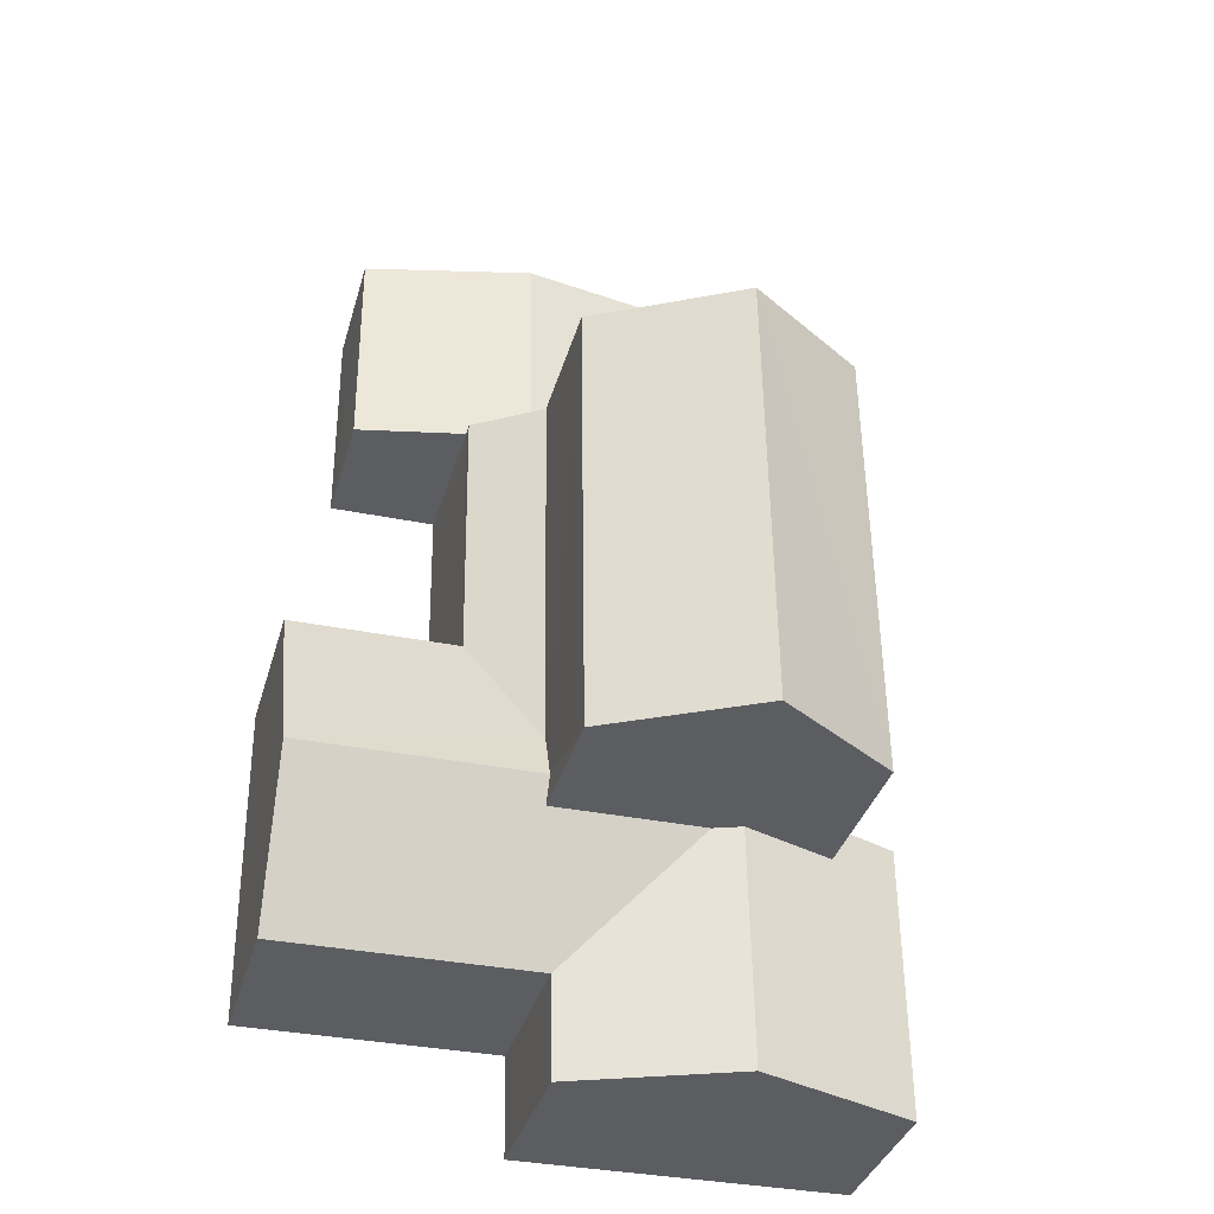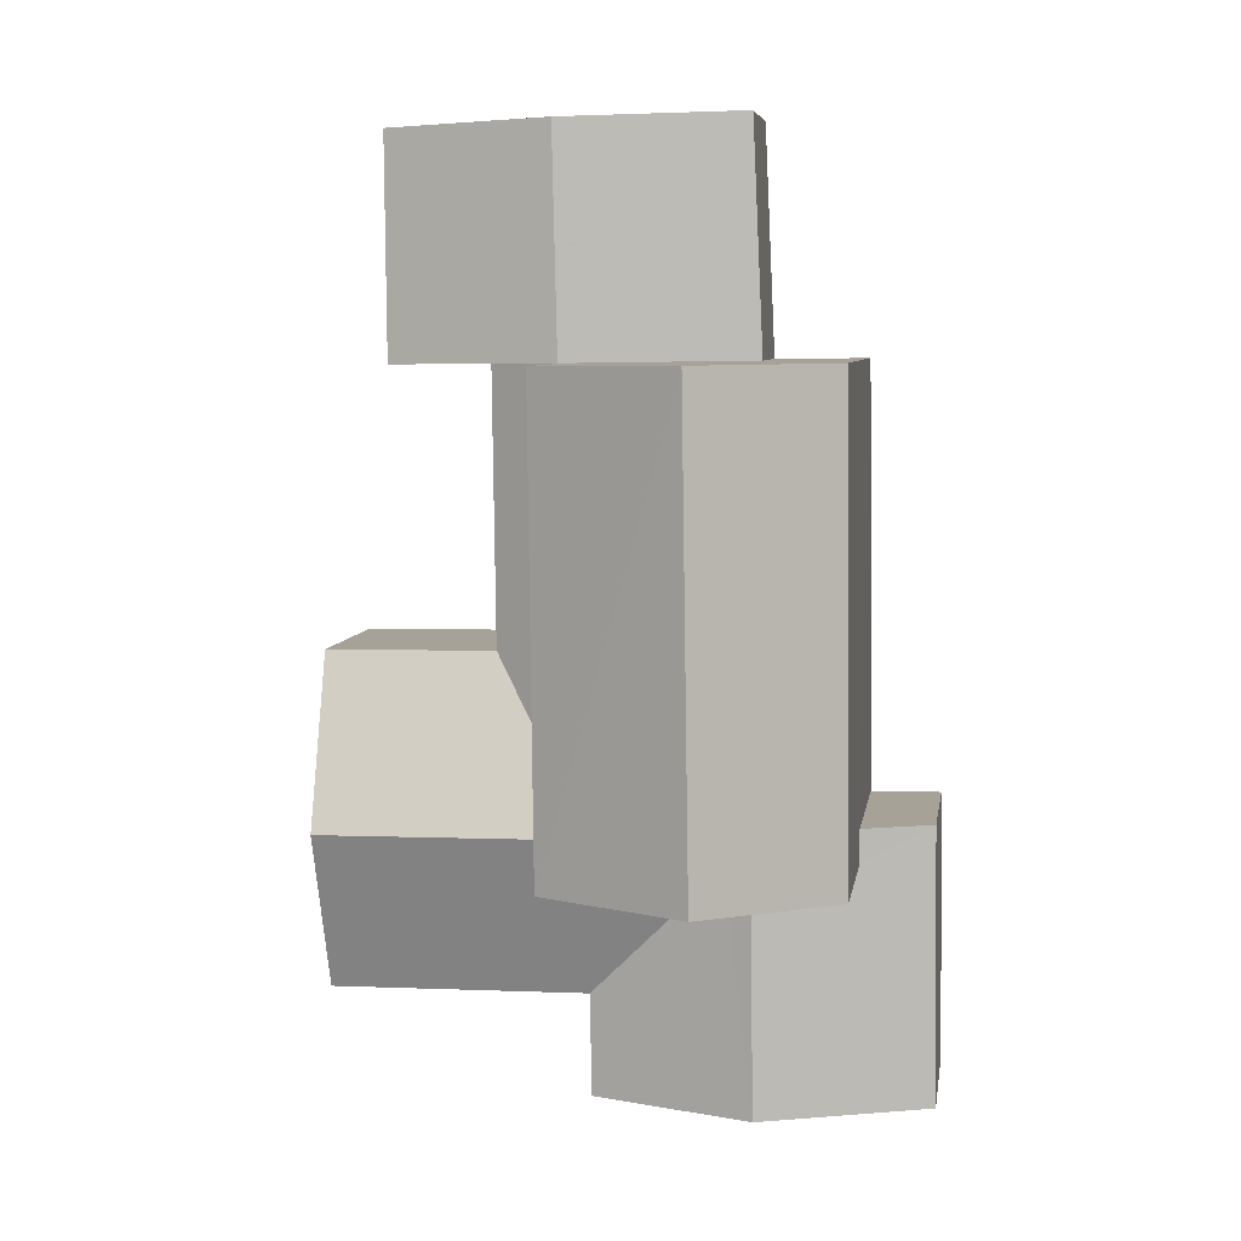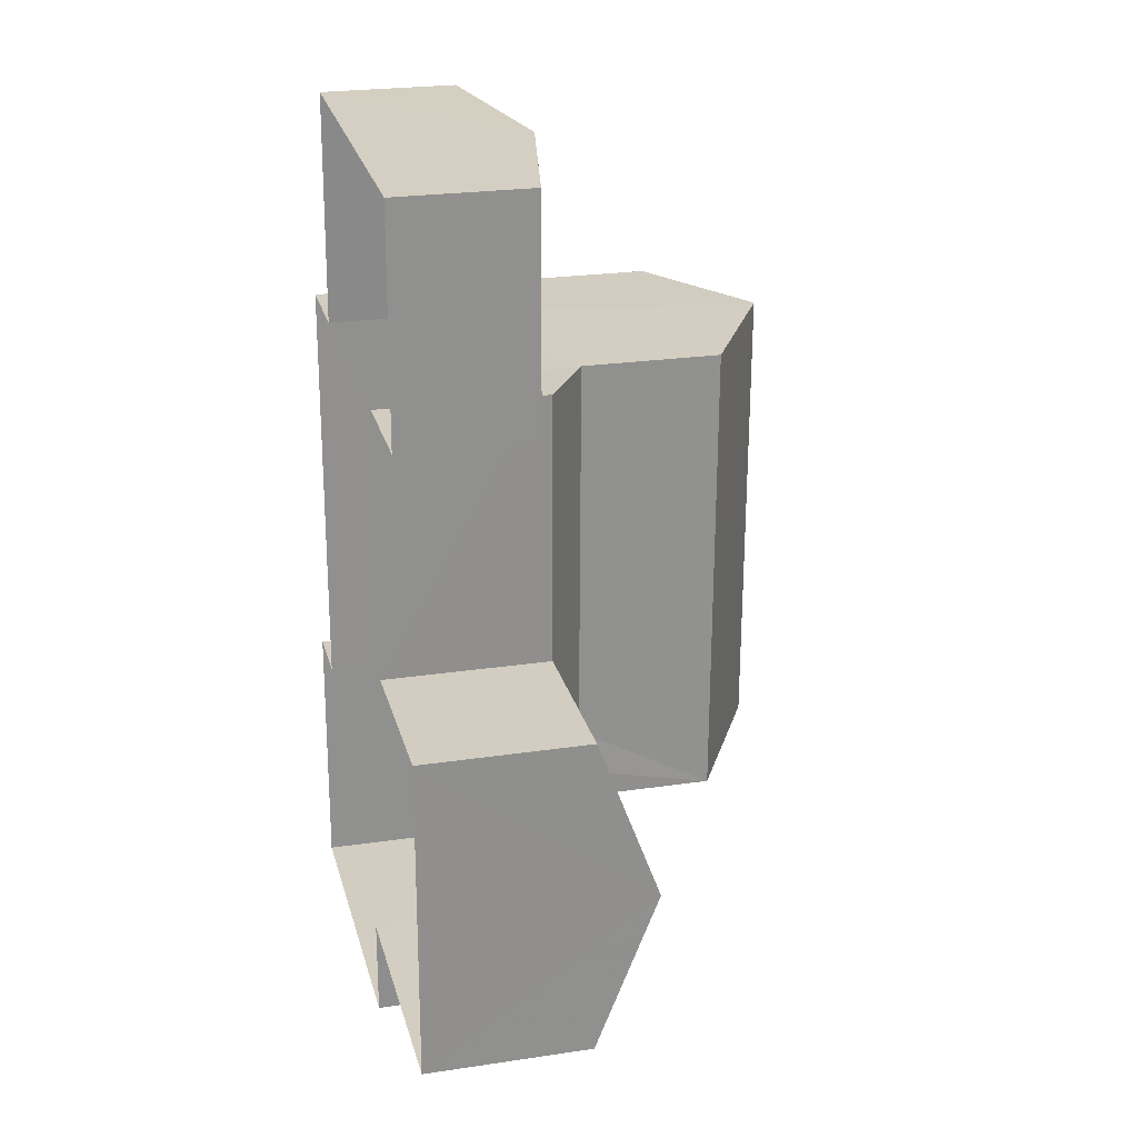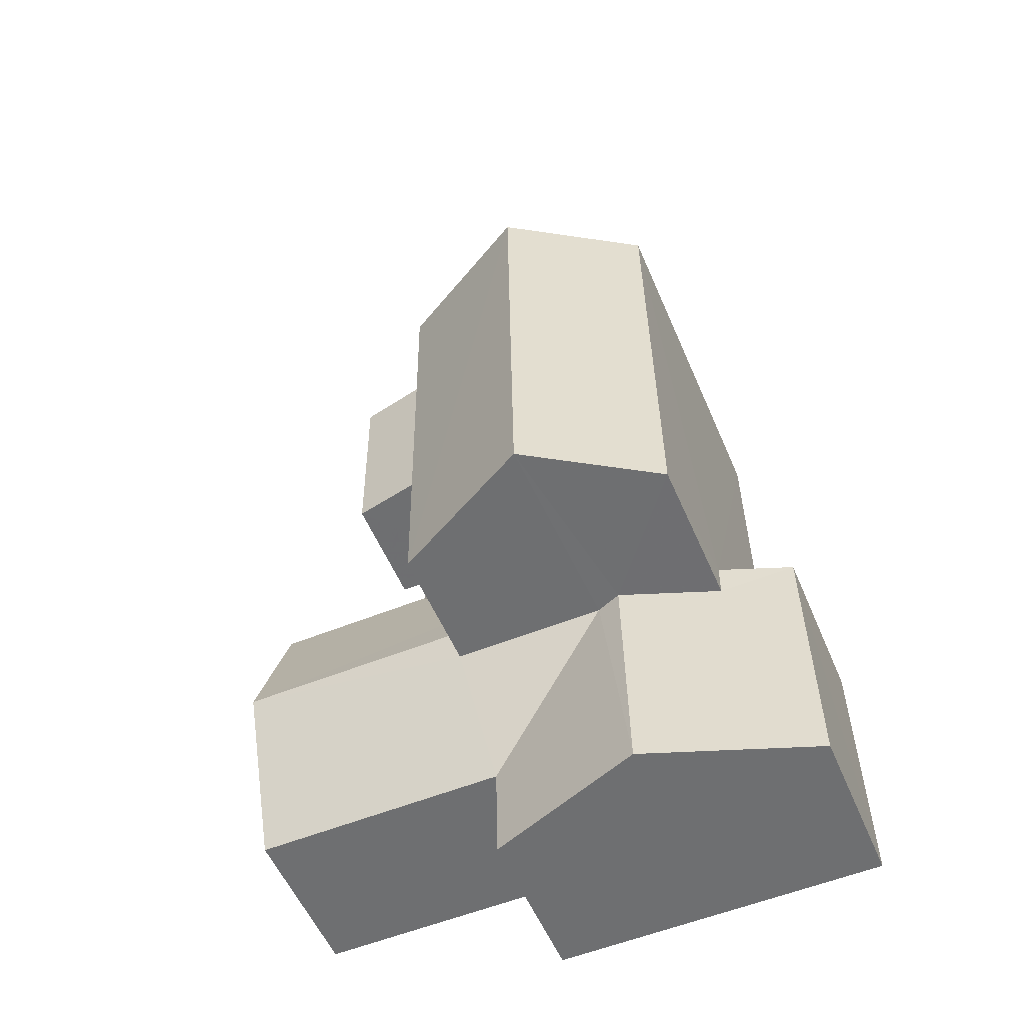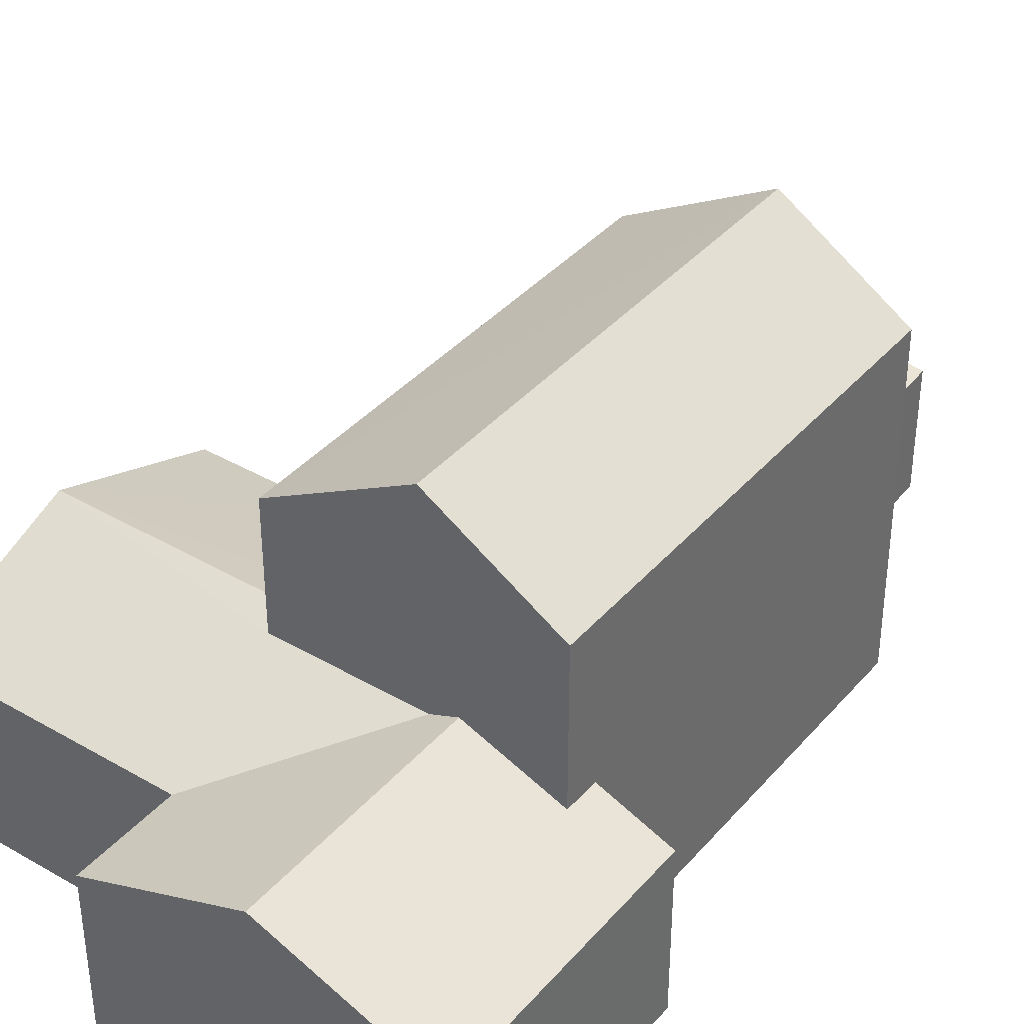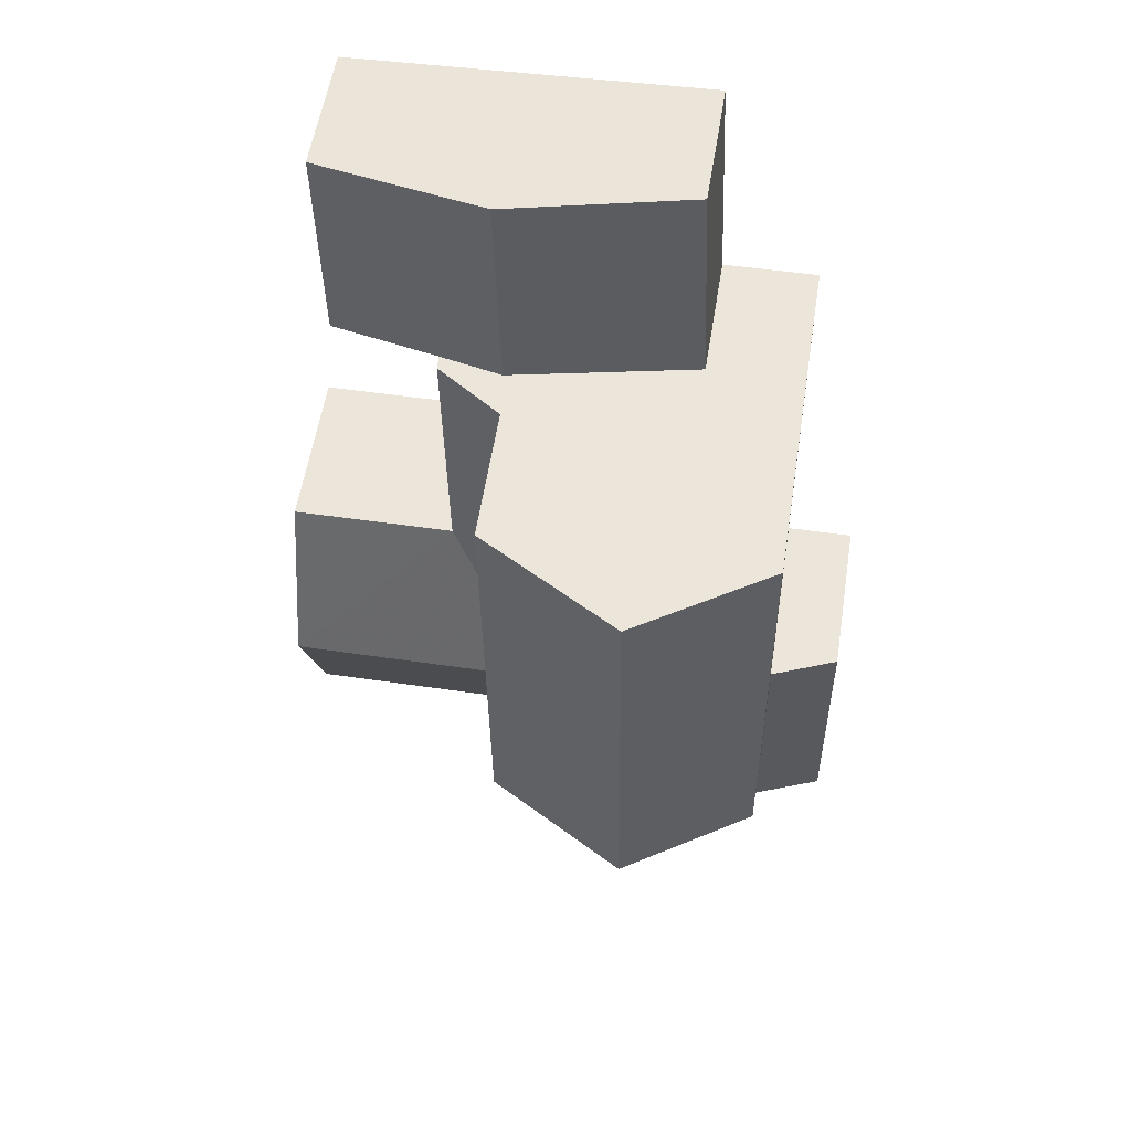
<metadata>
{"format":"obj","ext":"obj","renderer":"f3d","projection":"perspective","resolution":1024,"background":"white","views":[{"elev":-36.3,"azim":-15.6,"up":"+Y"},{"elev":6.7,"azim":8.9,"up":"+Y"},{"elev":23.9,"azim":-104.0,"up":"+Y"},{"elev":-54.3,"azim":22.8,"up":"+Y"},{"elev":38.5,"azim":36.8,"up":"+Z"},{"elev":56.5,"azim":9.0,"up":"+Y"}]}
</metadata>
<code>
v -3.165e+05 4.037e+04 3.368
v -3.165e+05 4.037e+04 3.367
v -3.165e+05 4.037e+04 3.369
v -3.165e+05 4.037e+04 3.37
v -3.165e+05 4.037e+04 3.37
v -3.165e+05 4.038e+04 3.372
v -3.165e+05 4.038e+04 3.371
v -3.165e+05 4.038e+04 3.375
v -3.165e+05 4.039e+04 3.374
v -3.166e+05 4.039e+04 3.377
v -3.166e+05 4.038e+04 3.375
v -3.165e+05 4.038e+04 3.373
v -3.166e+05 4.037e+04 3.373
v -3.166e+05 4.038e+04 3.376
v -3.165e+05 4.037e+04 6.376
v -3.165e+05 4.037e+04 6.858
v -3.165e+05 4.037e+04 6.374
v -3.165e+05 4.037e+04 7.506
v -3.165e+05 4.037e+04 6.858
v -3.165e+05 4.037e+04 7.507
v -3.165e+05 4.037e+04 6.378
v -3.165e+05 4.037e+04 7.326
v -3.166e+05 4.037e+04 6.38
v -3.166e+05 4.037e+04 7.511
v -3.165e+05 4.037e+04 7.324
v -3.165e+05 4.037e+04 7.509
v -3.165e+05 4.038e+04 6.361
v -3.165e+05 4.039e+04 5.731
v -3.165e+05 4.039e+04 6.35
v -3.165e+05 4.038e+04 5.73
v -3.165e+05 4.038e+04 11.12
v -3.165e+05 4.037e+04 9.654
v -3.165e+05 4.037e+04 11.12
v -3.165e+05 4.038e+04 9.656
v -3.165e+05 4.037e+04 6.377
v -3.165e+05 4.038e+04 7.18
v -3.165e+05 4.038e+04 6.38
v -3.166e+05 4.038e+04 6.382
v -3.165e+05 4.037e+04 9.651
v -3.165e+05 4.038e+04 9.654
v -3.166e+05 4.038e+04 5.733
v -3.165e+05 4.038e+04 6.129
v -3.166e+05 4.039e+04 5.734
v -3.165e+05 4.038e+04 7.182
v -3.165e+05 4.038e+04 6.382
f 1 2 3
f 2 4 5
f 6 7 3
f 8 9 6
f 9 8 10
f 11 12 13
f 12 5 13
f 10 8 14
f 8 6 12
f 3 2 5
f 12 6 3
f 12 3 5
f 15 16 17
f 17 16 18
f 15 19 16
f 18 16 20
f 21 22 23
f 23 22 24
f 21 25 22
f 24 22 26
f 27 28 29
f 27 30 28
f 31 32 33
f 31 34 32
f 20 25 18
f 18 21 35
f 18 25 21
f 26 36 24
f 24 37 38
f 24 36 37
f 39 40 31
f 33 39 31
f 41 42 43
f 42 27 29
f 42 29 43
f 37 44 45
f 37 36 44
f 3 15 1
f 3 19 15
f 38 12 11
f 38 37 12
f 45 27 42
f 30 7 6
f 44 30 27
f 30 40 7
f 34 31 44
f 27 45 44
f 31 40 30
f 44 31 30
f 15 2 1
f 15 17 2
f 3 7 19
f 7 40 19
f 19 39 16
f 19 40 39
f 21 5 4
f 35 21 4
f 38 11 24
f 11 13 24
f 13 23 24
f 8 41 14
f 8 42 41
f 45 42 37
f 37 42 12
f 42 8 12
f 35 4 18
f 4 2 18
f 2 17 18
f 5 21 23
f 13 5 23
f 32 22 25
f 33 32 25
f 33 20 39
f 20 16 39
f 33 25 20
f 28 6 9
f 28 30 6
f 22 32 26
f 26 32 36
f 36 34 44
f 36 32 34
f 43 10 14
f 41 43 14
f 28 9 29
f 9 10 29
f 10 43 29

</code>
